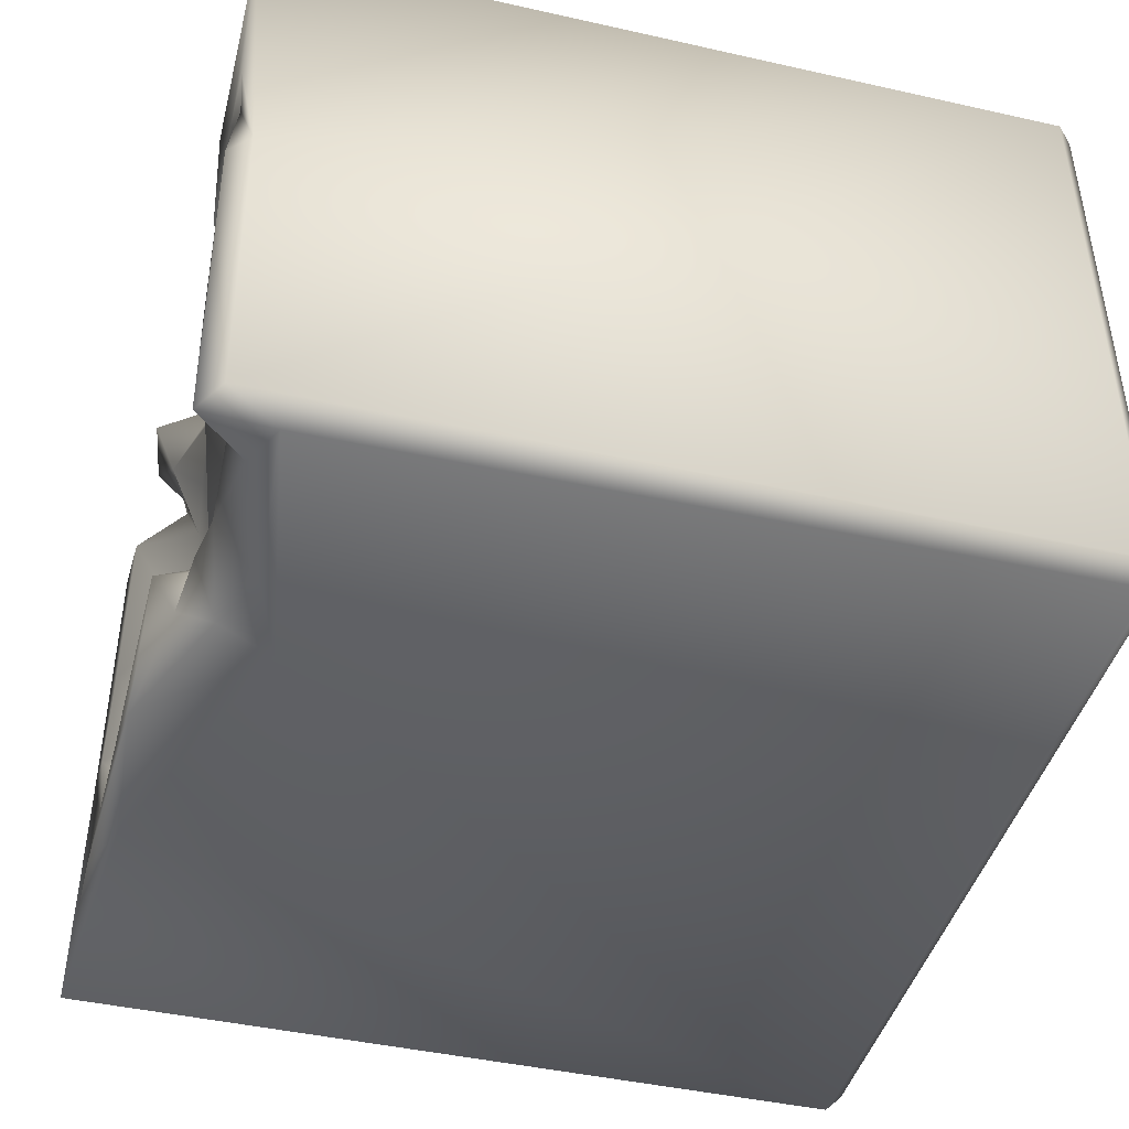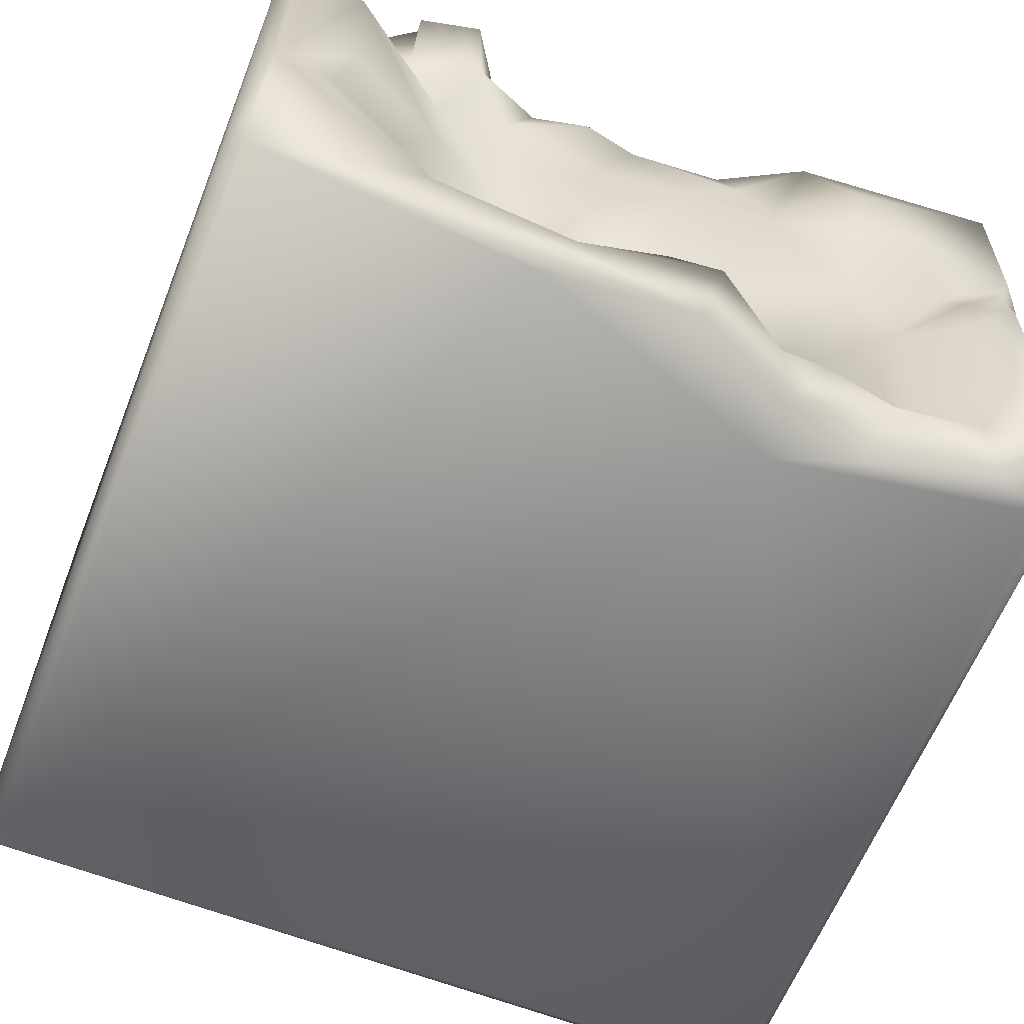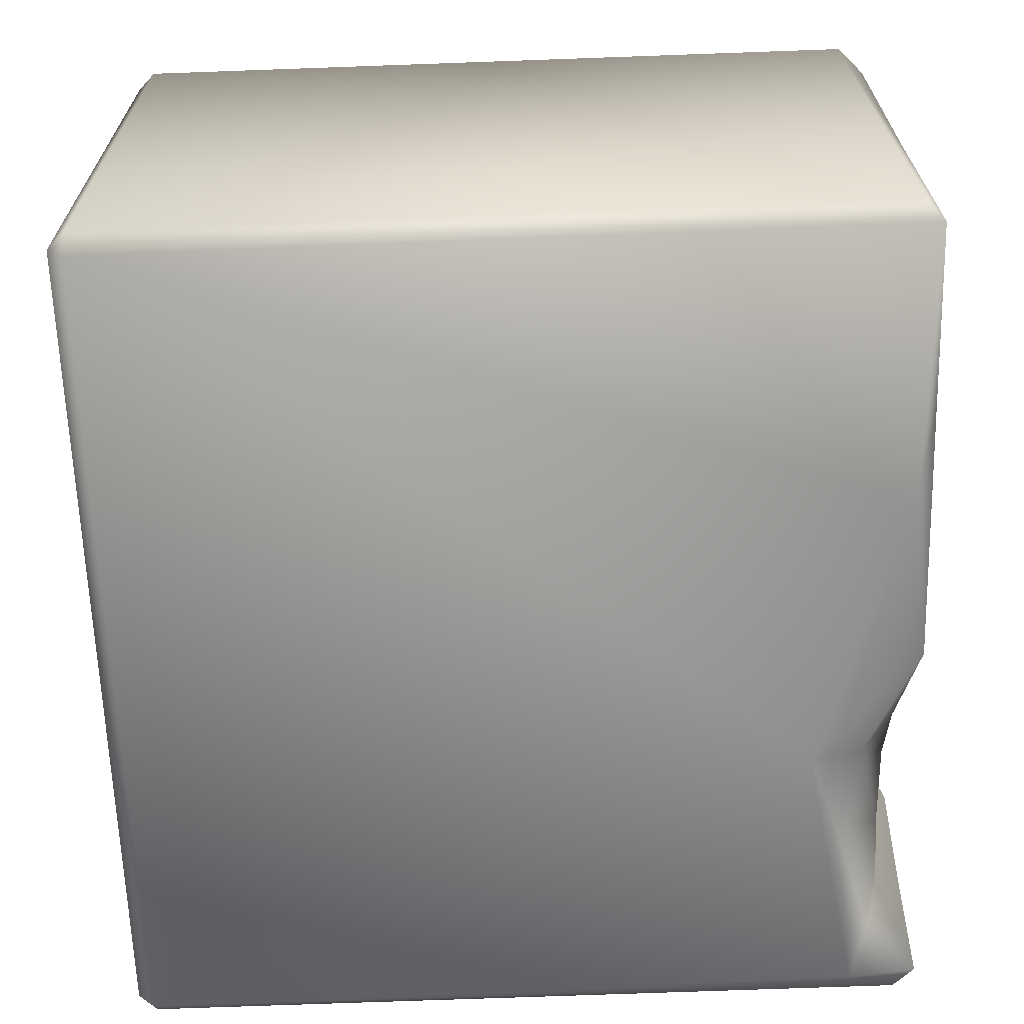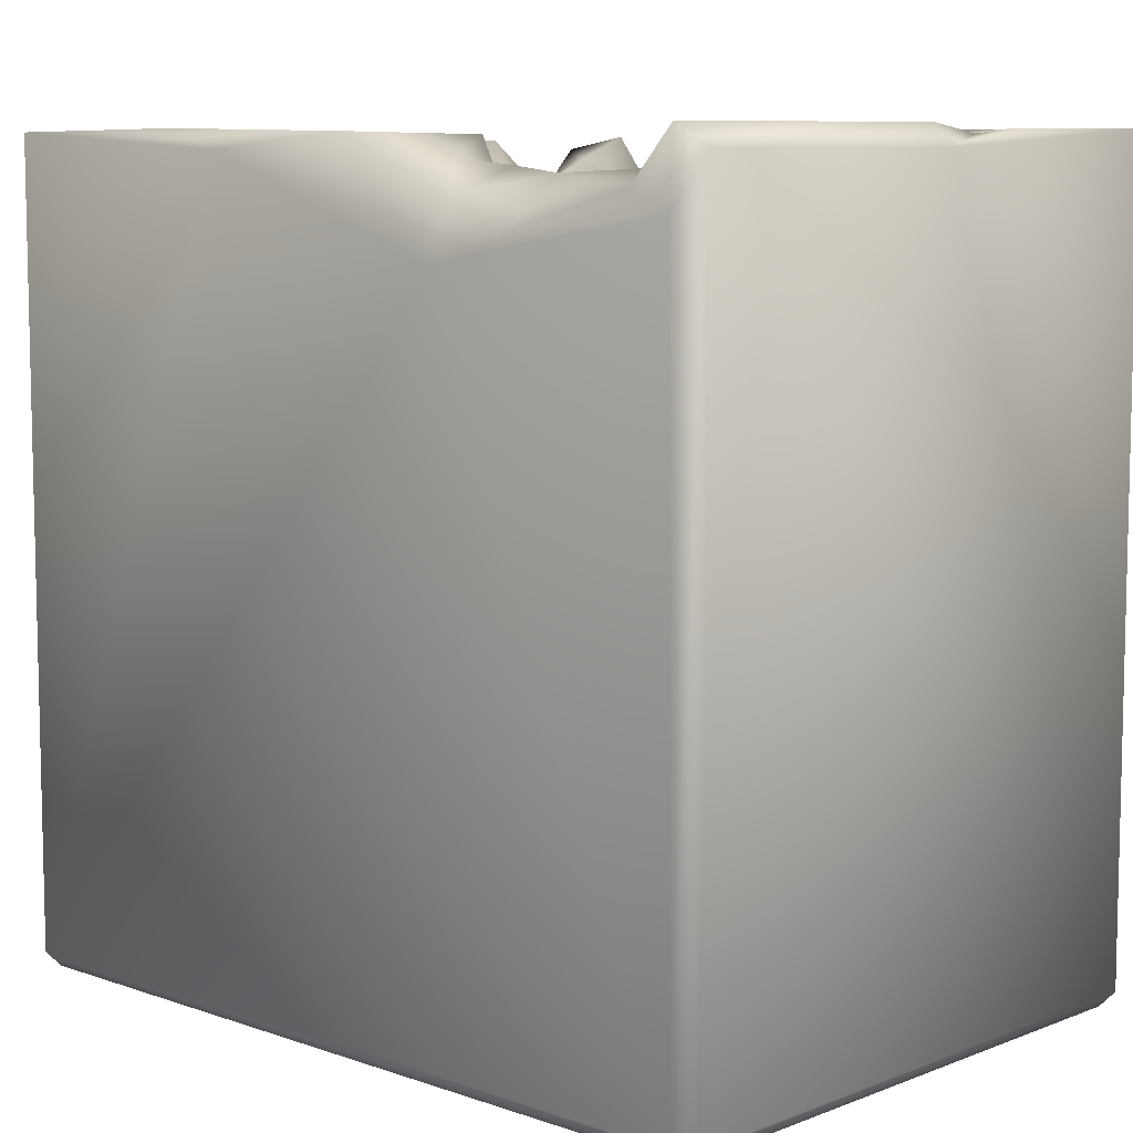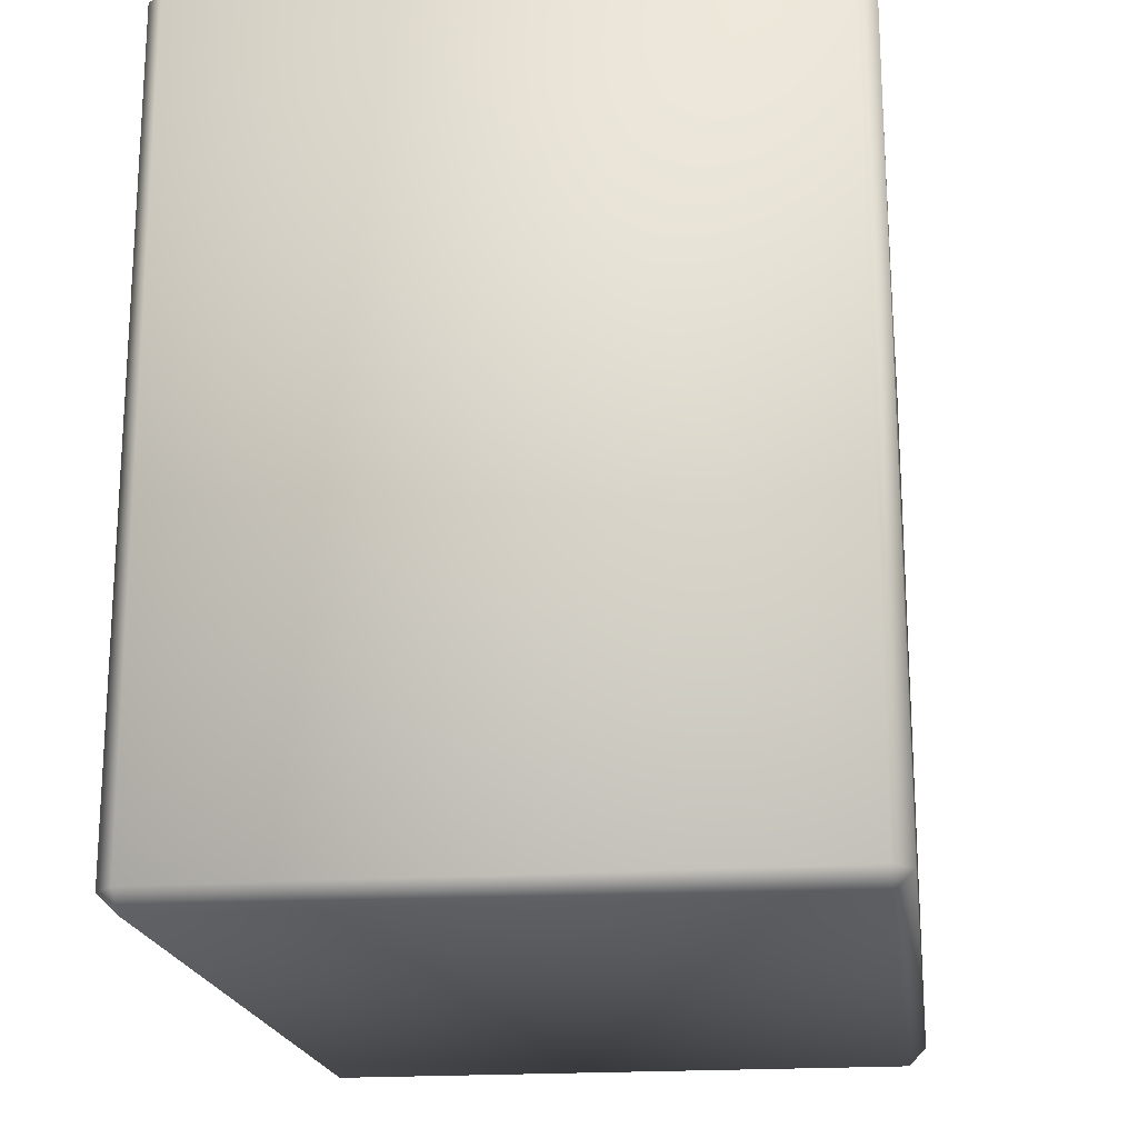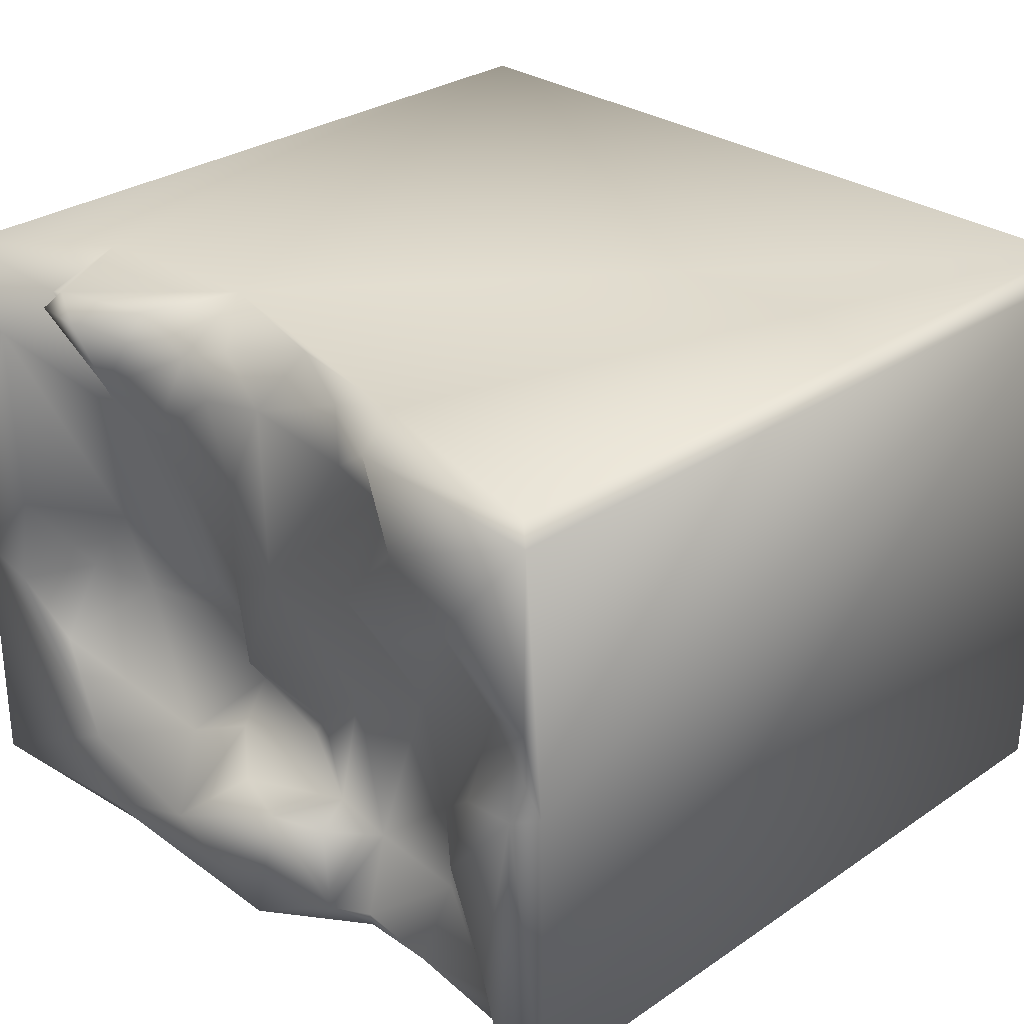
<metadata>
{"format":"obj","ext":"obj","renderer":"f3d","projection":"perspective","resolution":1024,"background":"white","views":[{"elev":-43.9,"azim":-104.8,"up":"+Z"},{"elev":-62.3,"azim":158.4,"up":"+Z"},{"elev":-65.8,"azim":92.2,"up":"+Z"},{"elev":7.8,"azim":-136.4,"up":"+Y"},{"elev":-19.2,"azim":97.5,"up":"+Y"},{"elev":29.5,"azim":-134.8,"up":"+Z"}]}
</metadata>
<code>
o Liquid_Domain
v -8.134 -8.756 6.217
v -8.487 -8.756 5.864
v -8.134 -9.109 5.864
v 8.134 -9.109 5.864
v 8.134 -8.756 6.217
v 8.487 -8.756 5.864
v 8.487 -8.756 -5.864
v 8.134 -9.109 -5.864
v -8.134 -9.109 -5.864
v -8.487 -8.756 -5.864
v -8.134 -8.756 -6.217
v 8.134 -8.756 -6.217
v -8.447 7.069 5.907
v 8.456 6.637 5.875
v -8.466 6.679 0.2727
v 2.202 4.354 6.205
v -3.613 5.667 6.194
v 8.467 6.682 -0.2998
v -8.004 5.634 -6.2
v 2.637 6.697 -6.184
v -2.805 4.787 -6.194
v -0.647 5.073 6.125
v -8.464 6.595 -5.87
v -4.453 5.331 -6.122
v 5.833 4.663 6.173
v 0.994 5.677 5.764
v 4.746 6.747 6.152
v 6.107 6.064 5.506
v 8.108 6.738 6.192
v 2.192 5.796 5.269
v 1.853 4.976 -0.8626
v 4.555 5.349 -1.133
v 1.081 5.133 -1.952
v -0.382 5.049 -2.635
v 1.191 5.657 -2.952
v -0.5887 6.961 -6.08
v -8.112 6.791 6.212
v -2.314 5.797 5.867
v 3.215 5.944 5.952
v 2.429 5.173 -0.1236
v 4.433 5.97 0.8793
v -1.815 5.604 -3.289
v -2.789 5.393 -3.792
v 2.7 5.865 -3.692
v -4.876 5.503 -3.847
v -7.944 7.003 -6.056
v -6.962 6.013 -5.944
v -2.889 5.851 -5.74
v -0.1656 5.912 5.004
v 1.038 6.182 4.875
v 5.204 6.069 4.869
v 0.8016 5.897 2.932
v 2.972 6.023 3.368
v 4.411 5.842 3.274
v 2.625 5.662 2.319
v 1.031 5.79 0.7921
v -1.122 5.412 -1.777
v 5.785 6.759 -2.376
v 8.483 6.764 -5.852
v -0.1945 6.729 -3.052
v -1.889 6.237 -3.724
v -4.805 6.253 -5.236
v -3.442 6.384 -4.862
v -2.391 6.523 -5.207
v 3.964 7.091 5.808
v -3.498 5.947 4.421
v -2.646 6.051 4.84
v 3.729 6.625 4.398
v -3.05 6.423 2.392
v -8.357 7.017 2.154
v -0.9638 6.466 1.907
v -4.783 6.066 0.7901
v -2.502 5.683 -0.4386
v 0.6897 5.819 -1.072
v -5.492 6.195 -1.251
v 5.78 5.896 -0.8619
v -6.132 5.893 -3.626
v -1.198 6.936 -3.351
v 4.73 6.958 -4.311
v 1.872 7.011 -4.919
v -6.753 6.332 -4.88
v 8.155 7.063 -6.196
v -4.077 6.718 5.858
v 5.263 6.845 5.673
v 6.614 7.036 4.744
v 6.525 7.027 0.7772
v -8.023 6.925 1.496
v -8.089 7.094 0.2416
v -6.884 6.938 0.000909
v 6.887 7.032 -1.203
v 8.101 7.064 5.049
v -6.316 6.977 3.298
v -5.104 7.076 4.41
v -6.964 6.359 1.622
v -4.807 6.953 2.335
v 8.111 7.047 -0.9067
v -6.444 6.972 -1.711
v -7.308 6.998 -3.772
v 4.399 7.089 -5.739
f 3 1 2
f 3 4 1
f 1 4 5
f 5 4 6
f 9 3 2
f 8 6 4
f 7 6 8
f 4 3 8
f 8 3 9
f 10 9 2
f 9 10 11
f 8 9 11
f 12 8 11
f 7 8 12
f 2 1 13
f 14 5 6
f 10 23 11
f 29 5 14
f 82 7 12
f 10 2 23
f 1 5 16
f 12 11 21
f 1 16 17
f 5 25 16
f 16 22 17
f 6 7 18
f 11 19 21
f 5 29 25
f 1 17 37
f 11 23 19
f 21 19 24
f 14 6 18
f 12 21 20
f 16 26 22
f 30 26 16
f 2 13 15
f 33 31 32
f 33 34 57
f 35 34 33
f 18 7 59
f 1 37 13
f 17 22 38
f 27 39 16
f 25 27 16
f 28 25 29
f 26 49 22
f 39 30 16
f 40 31 56
f 74 56 31
f 31 40 32
f 31 33 74
f 57 42 73
f 57 74 33
f 33 32 44
f 42 43 73
f 57 34 42
f 44 35 33
f 2 15 23
f 35 42 34
f 19 23 46
f 24 19 47
f 21 24 48
f 21 36 20
f 12 20 82
f 27 25 28
f 22 49 38
f 49 26 50
f 49 67 38
f 26 30 50
f 52 53 55
f 54 55 53
f 40 55 54
f 55 56 52
f 54 41 40
f 40 56 55
f 40 41 32
f 76 32 41
f 57 73 74
f 72 43 75
f 58 32 76
f 73 43 72
f 58 44 32
f 45 77 75
f 43 45 75
f 35 60 42
f 42 61 43
f 45 81 77
f 62 45 63
f 45 43 63
f 64 43 61
f 81 45 62
f 64 63 43
f 47 62 24
f 24 62 48
f 83 17 38
f 27 28 51
f 83 67 66
f 38 67 83
f 30 39 68
f 30 53 50
f 68 53 30
f 51 28 54
f 54 28 85
f 52 49 50
f 53 52 50
f 51 54 68
f 54 53 68
f 71 66 67
f 49 71 67
f 71 69 66
f 52 71 49
f 41 54 85
f 52 56 71
f 92 72 94
f 71 73 69
f 73 72 69
f 56 74 71
f 74 73 71
f 72 75 94
f 41 86 76
f 42 60 78
f 79 44 58
f 42 78 61
f 35 44 80
f 48 62 63
f 64 48 63
f 47 81 62
f 19 46 47
f 21 48 36
f 17 83 37
f 27 65 39
f 27 51 84
f 29 85 28
f 39 65 68
f 13 70 15
f 66 93 83
f 51 68 84
f 66 69 93
f 86 41 85
f 70 87 15
f 72 92 95
f 69 72 95
f 87 88 15
f 94 89 87
f 94 75 89
f 76 86 90
f 97 89 75
f 90 58 76
f 75 77 97
f 98 97 77
f 60 35 80
f 98 77 81
f 61 78 64
f 79 80 44
f 46 98 81
f 47 46 81
f 64 36 48
f 59 7 82
f 13 37 83
f 65 27 84
f 83 93 13
f 91 85 29
f 14 91 29
f 84 68 65
f 93 92 13
f 92 70 13
f 92 94 70
f 93 95 92
f 69 95 93
f 91 96 85
f 94 87 70
f 85 96 86
f 14 18 96
f 91 14 96
f 87 89 88
f 96 90 86
f 89 97 88
f 97 98 88
f 18 59 96
f 90 79 58
f 96 79 90
f 60 80 78
f 80 36 78
f 88 46 23
f 15 88 23
f 98 46 88
f 78 36 64
f 96 82 79
f 96 59 82
f 79 99 80
f 82 99 79
f 99 36 80
f 99 20 36
f 82 20 99

</code>
